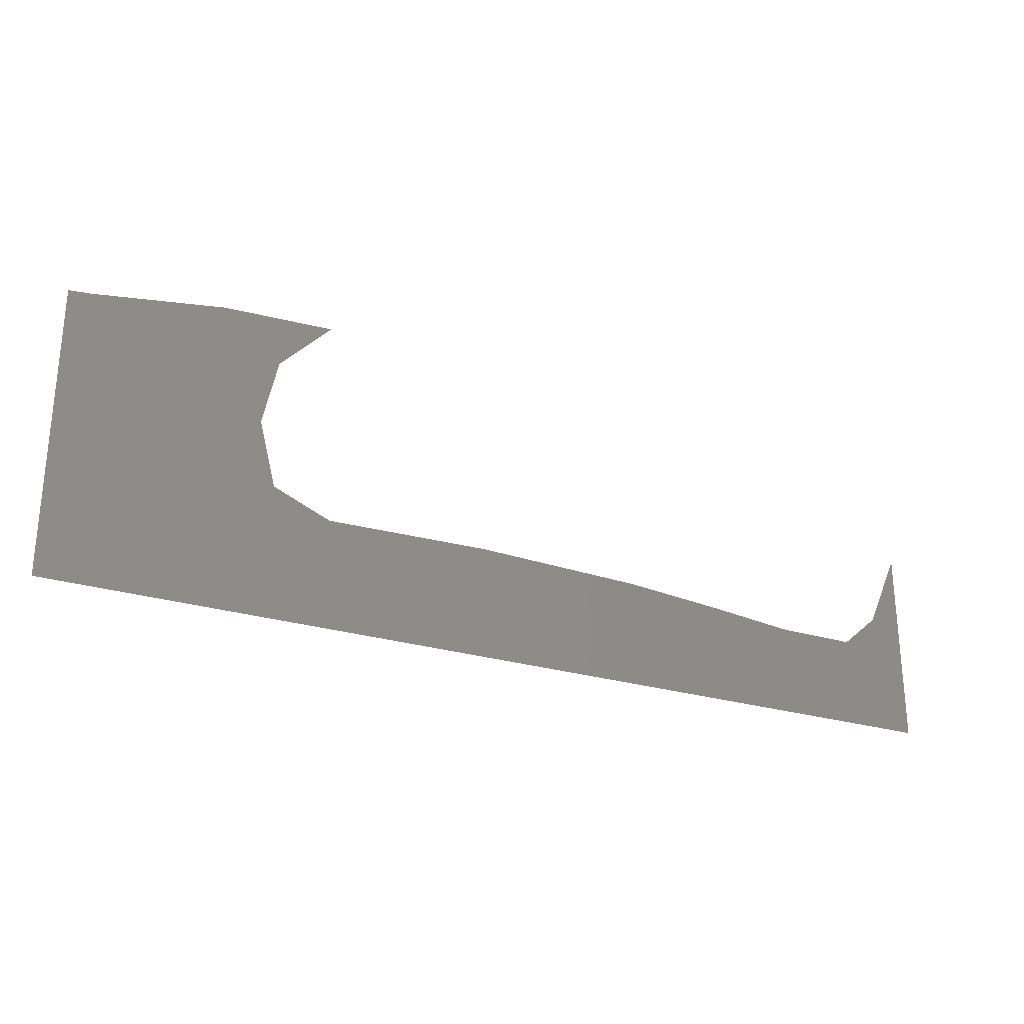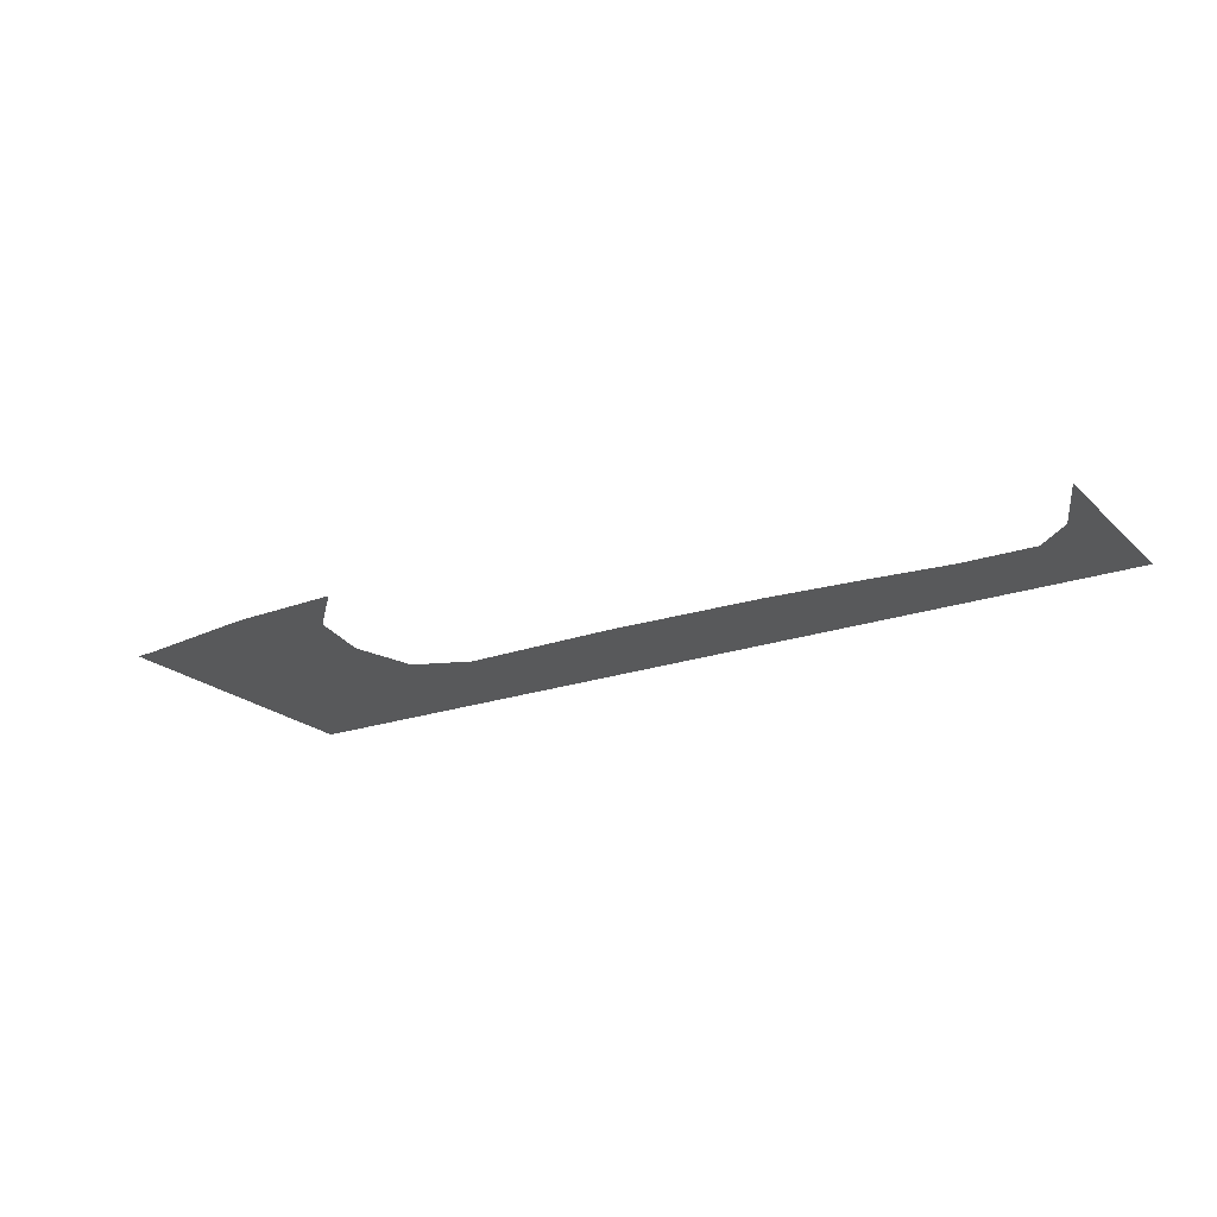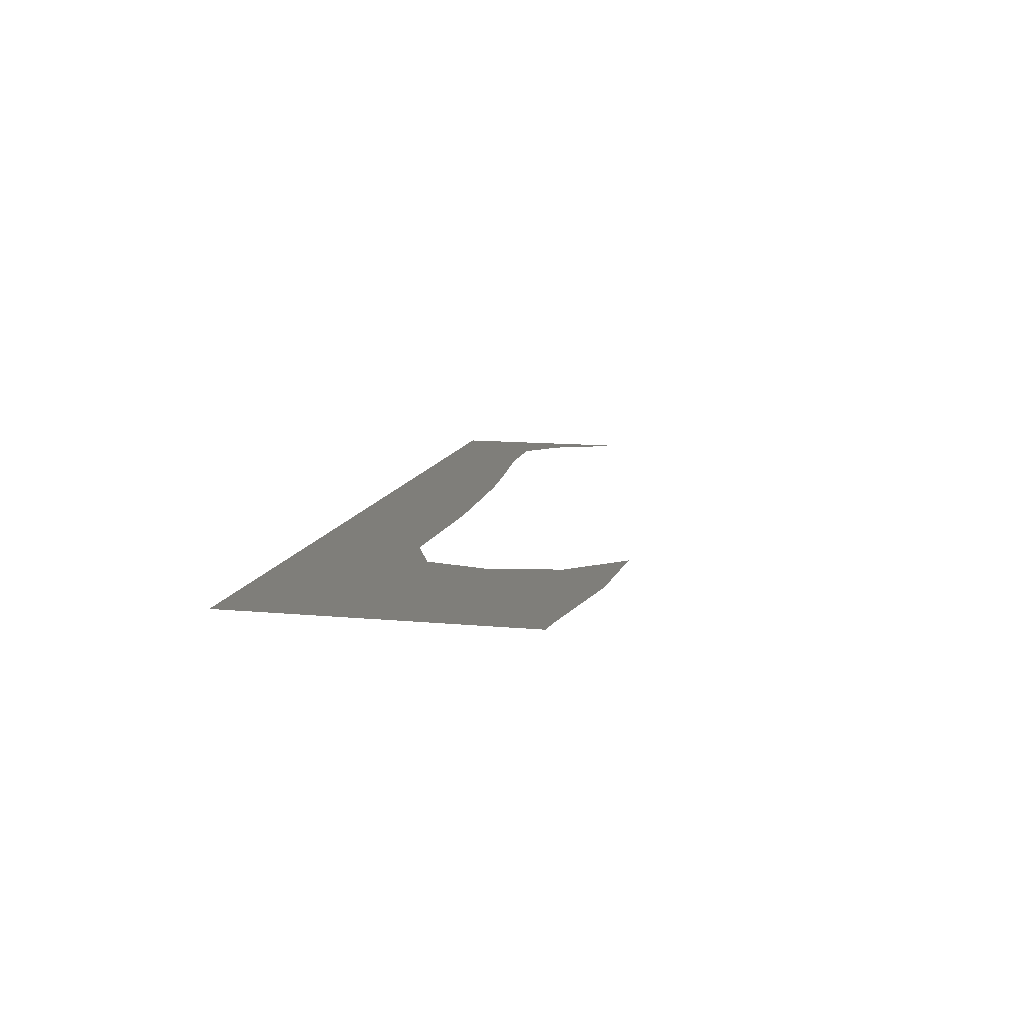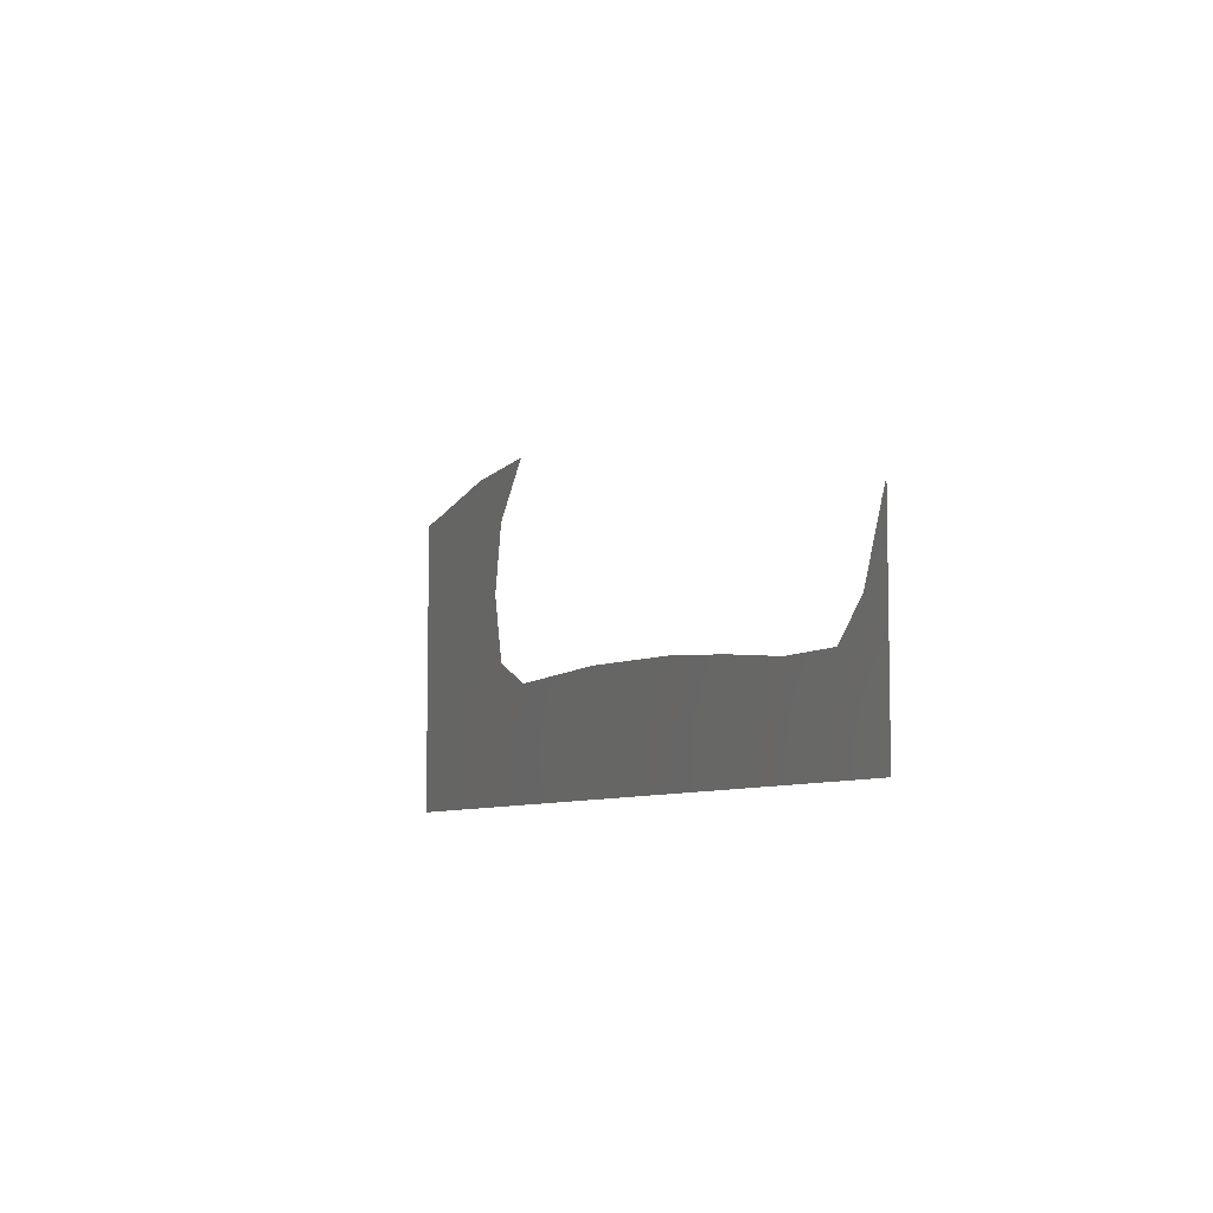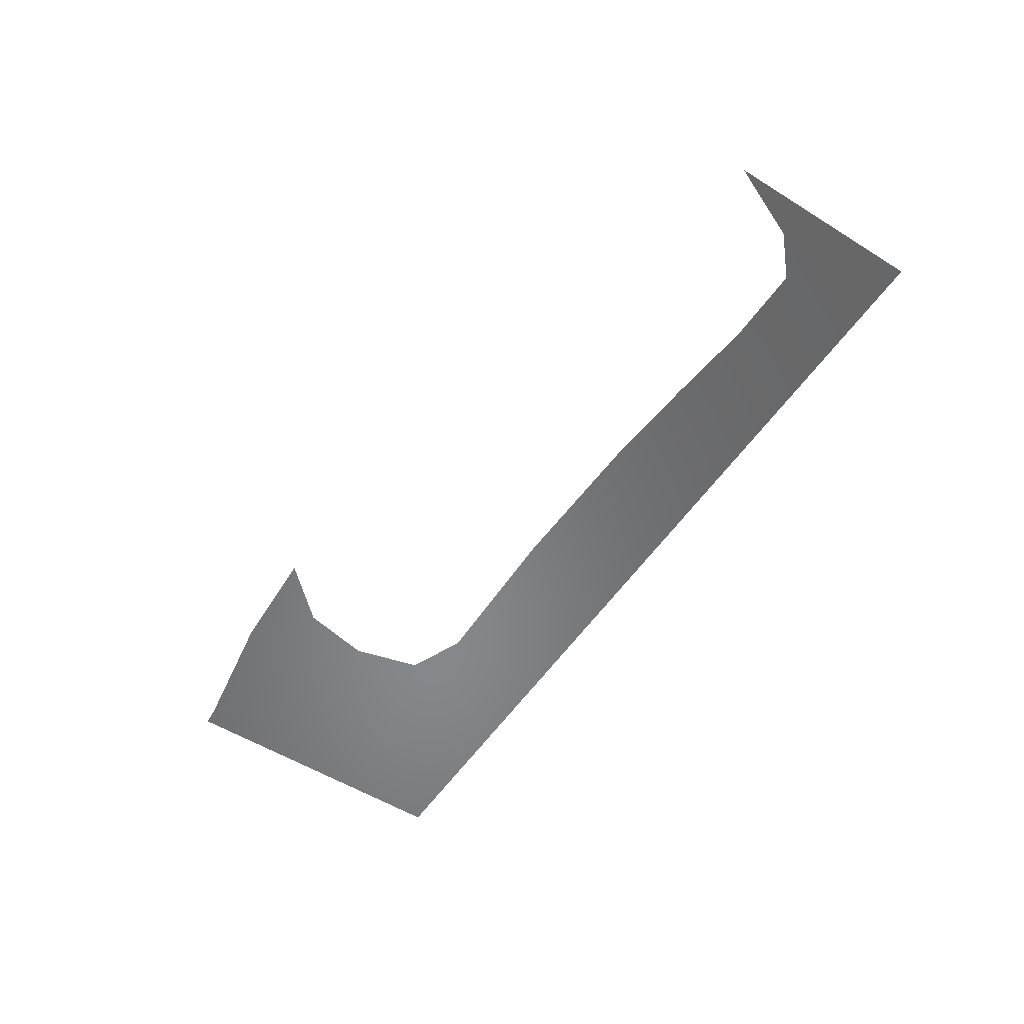
<metadata>
{"format":"stl","ext":"stl","renderer":"f3d","projection":"perspective","resolution":1024,"background":"white","views":[{"elev":-27.1,"azim":155.0,"up":"+Y"},{"elev":-21.3,"azim":-148.0,"up":"+Z"},{"elev":11.7,"azim":103.0,"up":"+Z"},{"elev":-6.8,"azim":-113.6,"up":"+Y"},{"elev":-54.3,"azim":-123.4,"up":"+Z"}]}
</metadata>
<code>
# stl→obj: 128 verts, 195 faces
v 0.8499 0.2193 0
v 0.8121 0.2377 0
v 0.8365 0.2667 0
v 0.03492 0.1349 0
v 0.07463 0.09924 0
v 0.0357 0.0787 0
v 0.7756 0.3489 0
v 0.835 0.3464 0
v 0.7844 0.3203 0
v 0.9296 0.3317 0
v 0.9769 0.3243 0
v 0.9438 0.2899 0
v 0.7734 0.08235 0
v 0.7951 0.1229 0
v 0.8189 0.08786 0
v 0.3333 0.07892 0
v 0.3669 0.03974 0
v 0.3153 0.03813 0
v 0.8747 0.2585 0
v 0.3521 0 0
v 0.07119 0.0411 0
v 0.8016 0.04324 0
v 0.7235 0 0
v 0.7313 0.05902 0
v 0.7611 0.03692 0
v 0.6902 0.04291 0
v 1 0.3221 0
v 1 0.2684 0
v 0.9769 0.2906 0
v 0.1034 0.06718 0
v 0.6493 0.1218 0
v 0.7009 0.08633 0
v 0.6608 0.07455 0
v 0.8122 0.198 0
v 0.8622 0.09929 0
v 0.8498 0.04722 0
v 0.908 0.1136 0
v 0.9535 0.08052 0
v 0.8929 0.06878 0
v 0.7876 0.2193 0
v 0.8146 0.3036 0
v 0.8854 0 0
v 0 0.1077 0
v 0.02049 0.1684 0
v 0.01635 0.1467 0
v 0.9289 0.03936 0
v 0.2049 0.1045 0
v 0.214 0.04409 0
v 0.1748 0.06922 0
v 0.7623 0.1171 0
v 0.4602 0 0
v 0.4491 0.07059 0
v 0.4957 0.03947 0
v 0.9551 0.1349 0
v 0.4157 0.03789 0
v 0.1899 0 0
v 0.1586 0.03308 0
v 0.2424 0.07362 0
v 0.4732 0.1221 0
v 0.5144 0.08249 0
v 0.9543 0.1898 0
v 1 0.161 0
v 0.8939 0.2222 0
v 0.6712 0 0
v 1 0.2147 0
v 0.9615 0.2454 0
v 0.9306 0.2217 0
v 0.6447 0.04112 0
v 0.7759 0 0
v 0.2439 0 0
v 0.8823 0.3391 0
v 0.8572 0.3028 0
v 1 0.1074 0
v 0.8282 0 0
v 0.915 0.1571 0
v 0.1583 0.09963 0
v 0.9001 0.2946 0
v 0.917 0.2535 0
v 1 0.05368 0
v 0.3894 0.0777 0
v 0.09493 0 0
v 0.04746 0 0
v 0.2515 0.1094 0
v 0.3029 0.1138 0
v 0.2826 0.07378 0
v 0.4137 0.1202 0
v 0.6189 0 0
v 0.769 0.1468 0
v 0.7783 0.183 0
v 0.8044 0.1582 0
v 0.4061 0 0
v 0.8042 0.2732 0
v 0.5931 0.04352 0
v 0.03345 0.03549 0
v 0.8802 0.1834 0
v 0.841 0.1705 0
v 0.5666 0 0
v 0.3543 0.1182 0
v 0 0.05384 0
v 0.8719 0.1433 0
v 0.9427 0 0
v 0.5406 0.04428 0
v 0.5143 0 0
v 0.7797 0.2562 0
v 0.298 0 0
v 0.1165 0.09943 0
v 0.1381 0.0648 0
v 0.6192 0.08058 0
v 0.7717 0.2931 0
v 0.1172 0.03242 0
v 0.8315 0.1322 0
v 0 0 0
v 0.7076 0.1207 0
v 0.7383 0.1337 0
v 0.7355 0.09975 0
v 0.744 0.3222 0
v 0.5326 0.1241 0
v 0.264 0.03772 0
v 0.1424 0 0
v 0.5909 0.1229 0
v 0.5651 0.08298 0
v 0.965 0.03471 0
v 0.9158 0.1951 0
v 1 0 0
v 0 0.1615 0
v 0 0.2153 0
v 0.006068 0.2019 0
v 0.7163 0.3513 0
f 1 2 3
f 4 5 6
f 7 8 9
f 10 11 12
f 13 14 15
f 16 17 18
f 19 1 3
f 17 20 18
f 5 21 6
f 22 13 15
f 23 24 25
f 24 23 26
f 27 28 29
f 21 5 30
f 31 32 33
f 2 1 34
f 35 36 15
f 37 38 39
f 40 2 34
f 8 41 9
f 39 42 36
f 36 22 15
f 43 4 6
f 44 4 45
f 42 39 46
f 47 48 49
f 14 13 50
f 51 52 53
f 38 37 54
f 12 11 29
f 52 51 55
f 48 56 57
f 48 47 58
f 52 59 60
f 49 48 57
f 53 52 60
f 61 62 54
f 35 39 36
f 1 19 63
f 23 64 26
f 65 61 66
f 11 27 29
f 66 61 67
f 64 68 26
f 69 23 25
f 70 56 48
f 8 71 72
f 62 73 54
f 4 43 45
f 39 38 46
f 74 69 22
f 73 38 54
f 61 54 75
f 65 62 61
f 76 47 49
f 8 72 41
f 77 78 19
f 73 79 38
f 80 52 55
f 81 82 21
f 42 74 36
f 71 10 77
f 83 84 85
f 77 10 12
f 71 77 72
f 86 59 52
f 64 87 68
f 88 89 90
f 77 19 72
f 91 20 17
f 92 41 3
f 77 12 78
f 74 22 36
f 68 87 93
f 6 21 94
f 95 96 1
f 41 72 3
f 87 97 93
f 84 98 16
f 99 43 6
f 100 95 75
f 101 42 46
f 86 52 80
f 97 102 93
f 54 37 75
f 37 100 75
f 97 103 102
f 40 104 2
f 20 105 18
f 106 76 107
f 85 84 16
f 108 31 33
f 103 51 53
f 88 90 14
f 1 96 34
f 17 16 80
f 109 41 92
f 100 96 95
f 81 21 110
f 17 80 55
f 111 90 96
f 16 98 80
f 96 90 34
f 95 1 63
f 90 89 34
f 89 40 34
f 47 83 58
f 5 106 30
f 112 99 94
f 113 114 115
f 107 76 49
f 24 115 13
f 35 100 37
f 102 103 53
f 109 116 9
f 111 96 100
f 35 37 39
f 51 91 55
f 66 12 29
f 22 69 25
f 78 12 66
f 104 109 92
f 111 100 35
f 59 117 60
f 28 65 66
f 82 112 94
f 19 78 63
f 113 115 32
f 13 22 25
f 14 90 111
f 41 109 9
f 13 115 50
f 105 70 118
f 116 7 9
f 14 111 15
f 68 93 108
f 98 86 80
f 56 119 57
f 68 108 33
f 32 24 26
f 21 30 110
f 114 88 50
f 117 120 121
f 38 79 122
f 26 68 33
f 32 115 24
f 111 35 15
f 120 31 108
f 18 105 118
f 119 81 110
f 106 107 30
f 88 14 50
f 61 75 123
f 115 114 50
f 124 101 122
f 93 102 121
f 28 66 29
f 72 19 3
f 108 93 121
f 83 85 58
f 117 121 60
f 21 82 94
f 2 104 92
f 75 95 123
f 70 48 118
f 24 13 25
f 63 78 67
f 79 124 122
f 121 102 60
f 85 16 18
f 91 17 55
f 123 63 67
f 46 38 122
f 120 108 121
f 110 107 57
f 32 26 33
f 102 53 60
f 119 110 57
f 95 63 123
f 30 107 110
f 107 49 57
f 99 6 94
f 85 18 118
f 2 92 3
f 125 44 45
f 78 66 67
f 48 58 118
f 61 123 67
f 58 85 118
f 101 46 122
f 126 127 125
f 128 7 116
f 43 125 45
f 127 44 125
f 31 113 32

</code>
